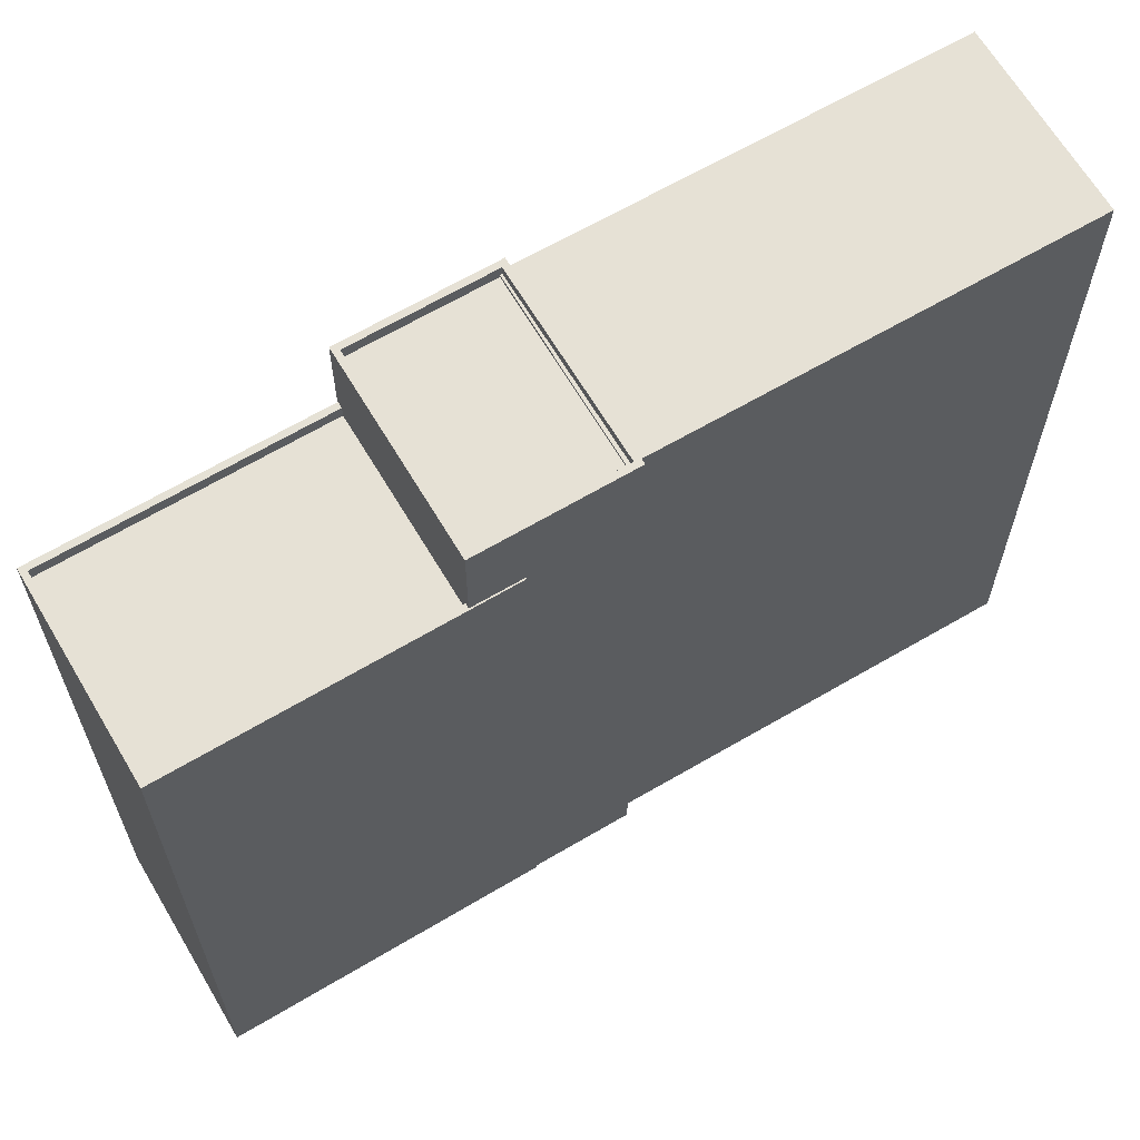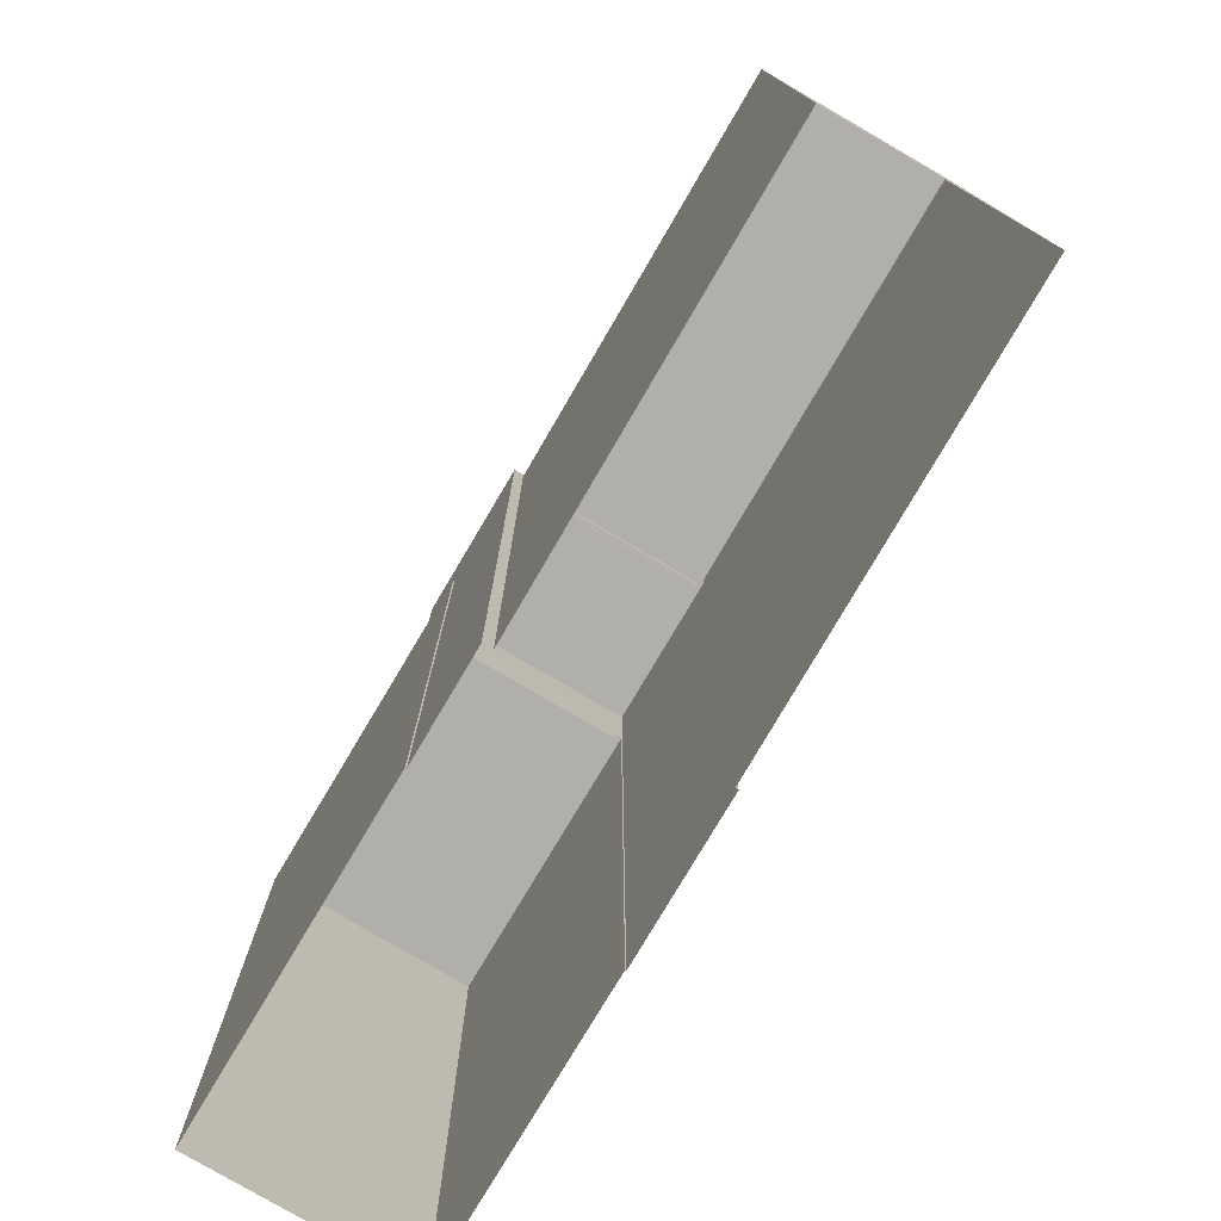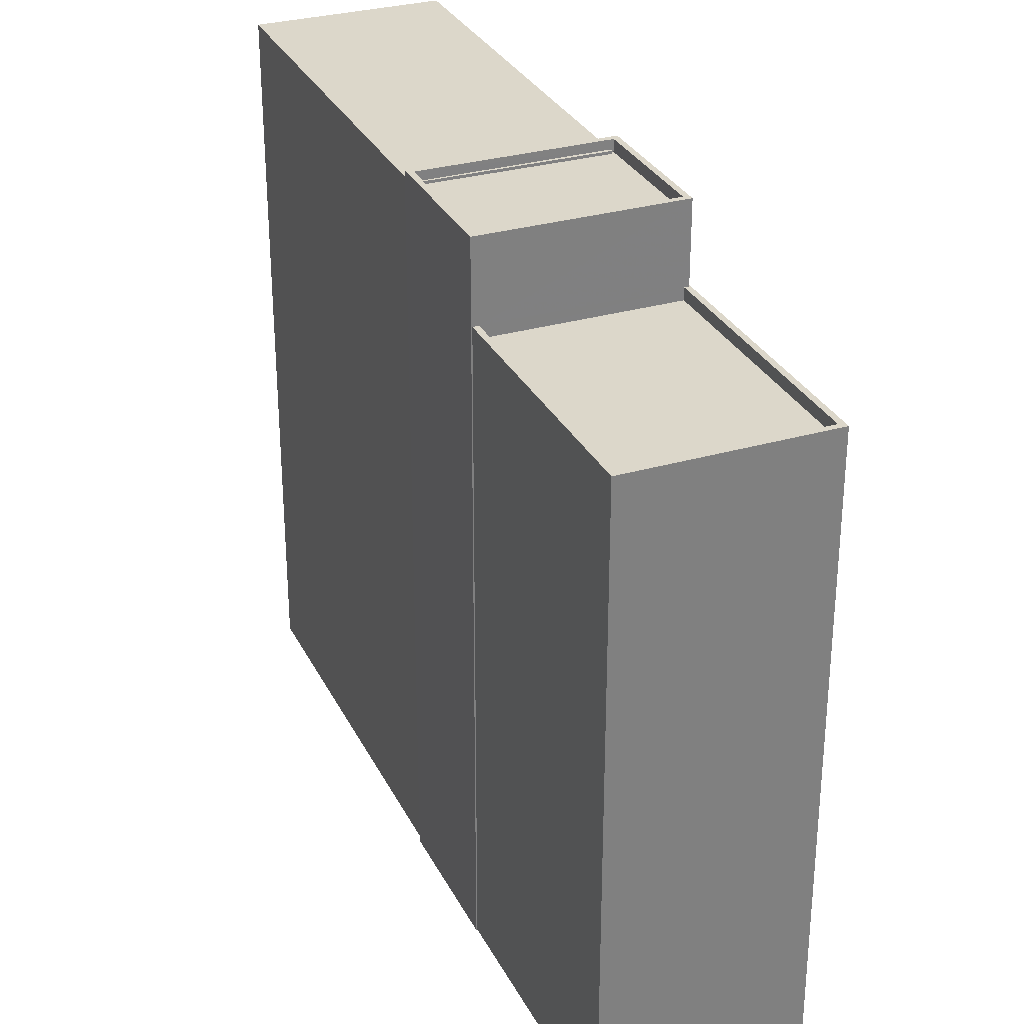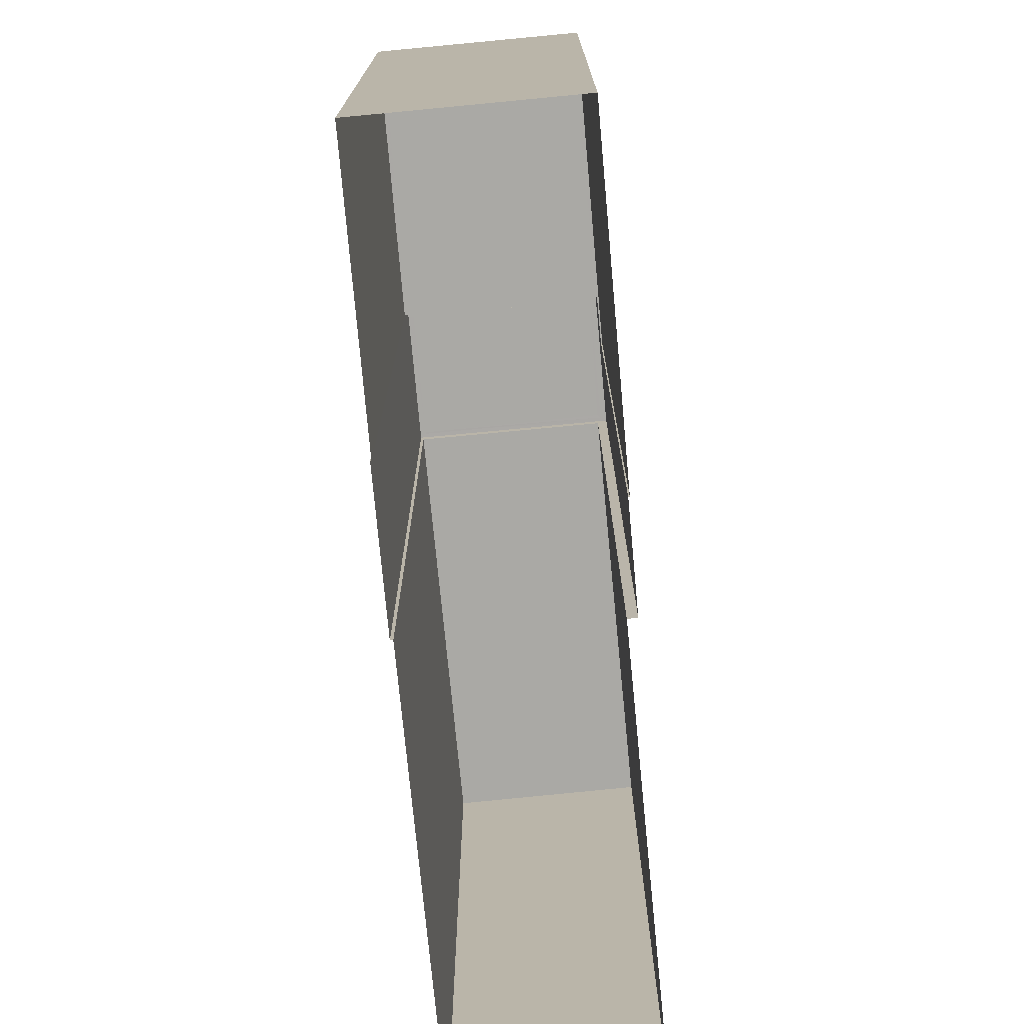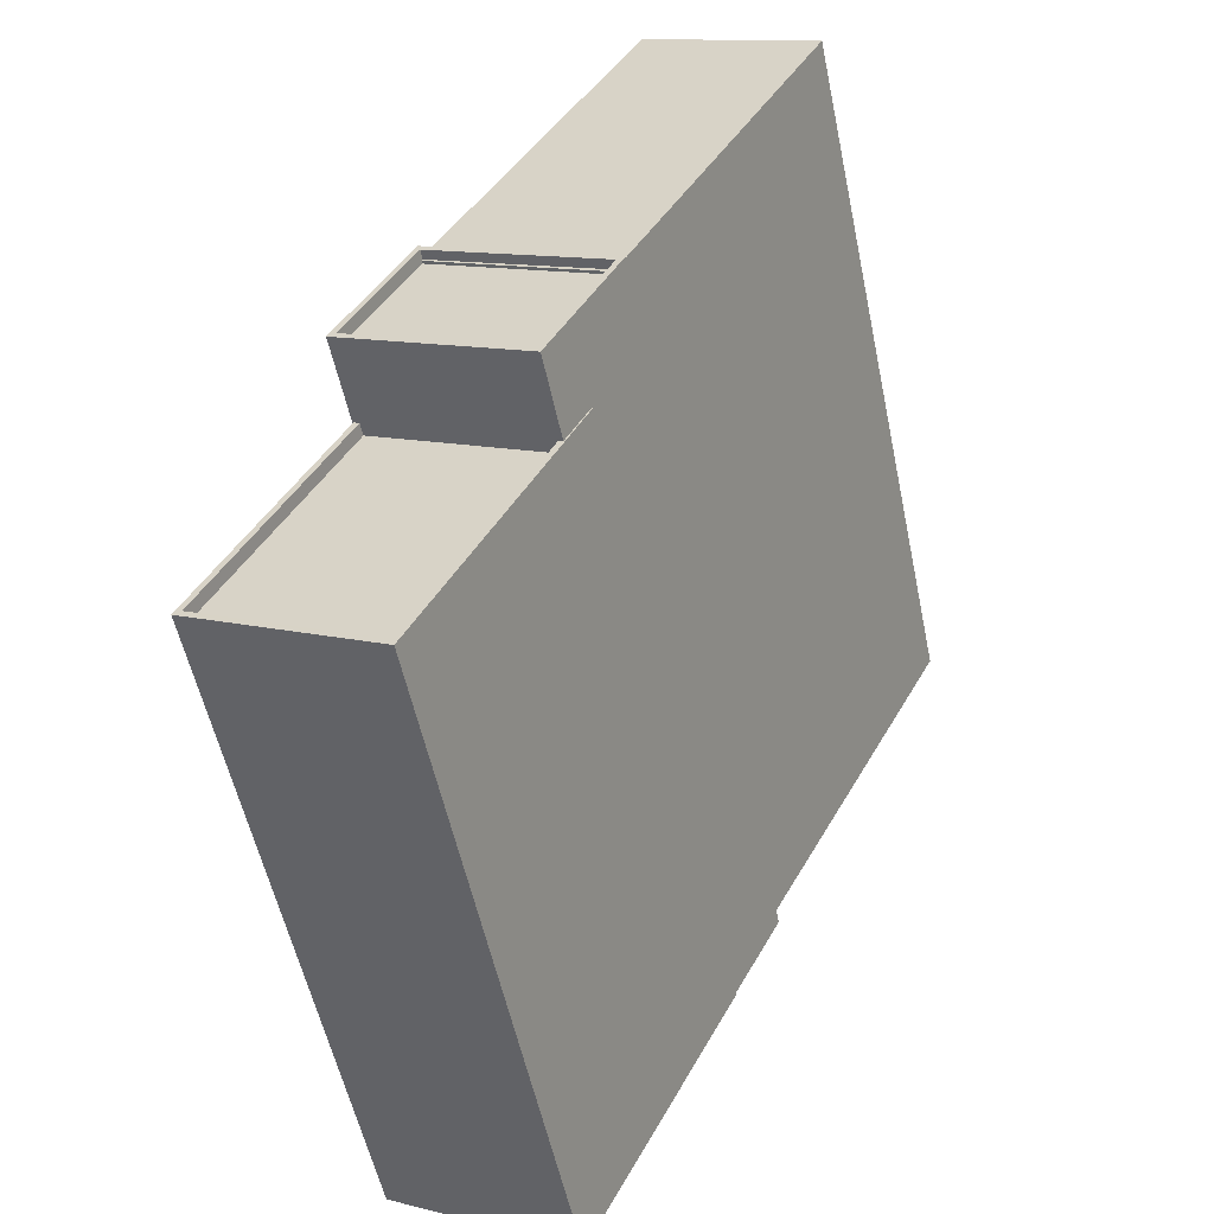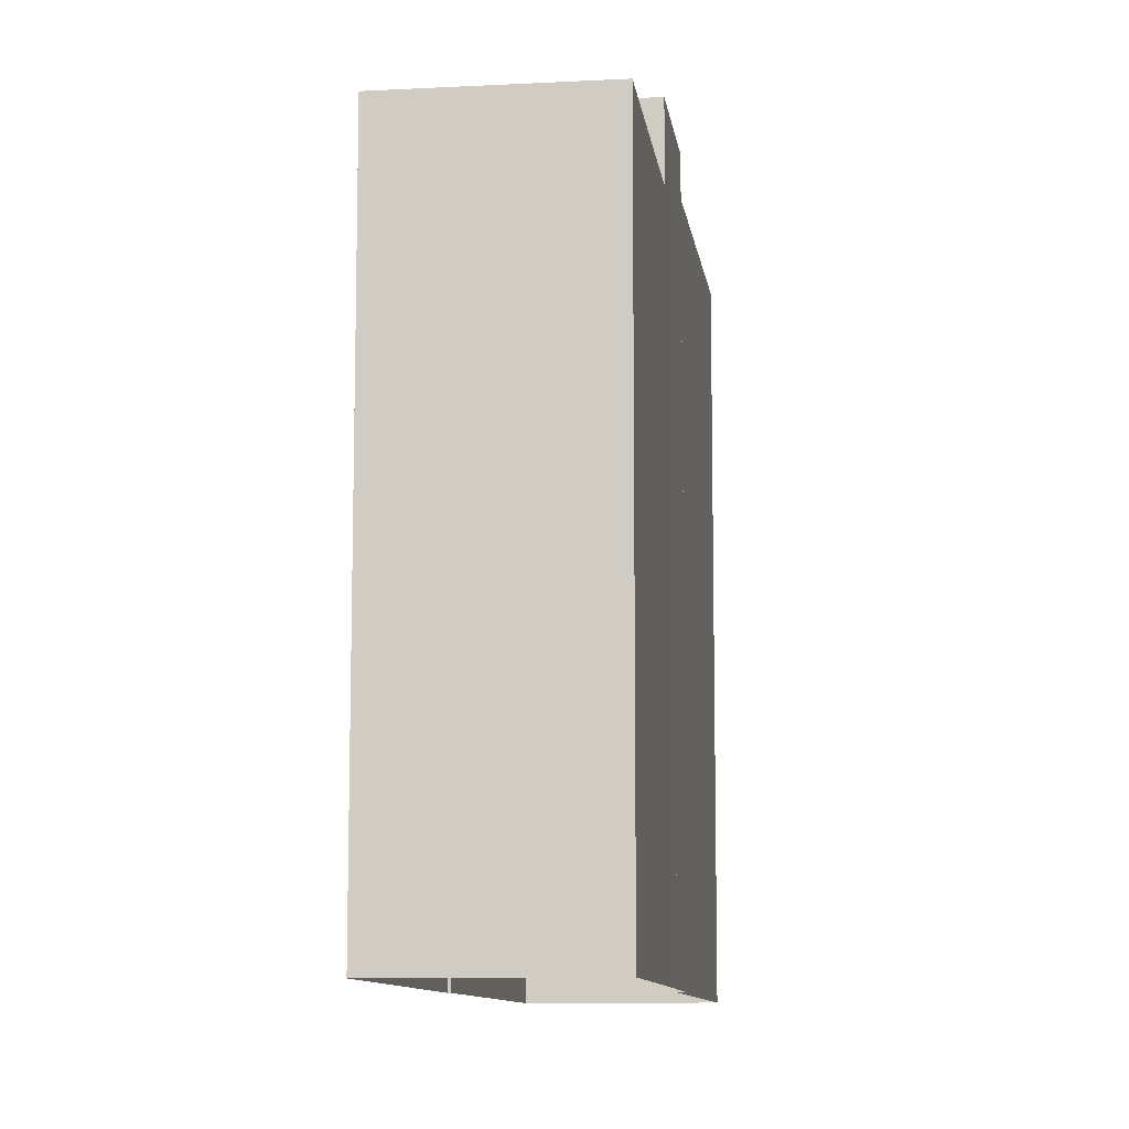
<metadata>
{"format":"obj","ext":"obj","renderer":"f3d","projection":"perspective","resolution":1024,"background":"white","views":[{"elev":64.8,"azim":32.2,"up":"+Z"},{"elev":-78.1,"azim":122.4,"up":"+Z"},{"elev":30.6,"azim":-50.0,"up":"+Z"},{"elev":-75.3,"azim":-21.7,"up":"+Z"},{"elev":-55.6,"azim":11.9,"up":"+Y"},{"elev":-10.1,"azim":-19.5,"up":"+Z"}]}
</metadata>
<code>
v -5714 -3.6e+04 3.867
v -5709 -3.599e+04 3.87
v -5707 -3.6e+04 3.865
v -5701 -3.599e+04 3.868
v -5701 -3.599e+04 3.868
v -5709 -3.599e+04 3.87
v -5706 -3.598e+04 3.872
v -5699 -3.599e+04 3.869
v -5699 -3.599e+04 3.869
v -5691 -3.597e+04 3.874
v -5706 -3.598e+04 3.872
v -5698 -3.597e+04 3.876
v -5706 -3.598e+04 33.22
v -5691 -3.597e+04 33.22
v -5698 -3.597e+04 33.22
v -5699 -3.599e+04 33.21
v -5706 -3.598e+04 33.22
v -5700 -3.599e+04 33.21
v -5699 -3.599e+04 33.21
v -5706 -3.598e+04 33.22
v -5702 -3.599e+04 33.6
v -5709 -3.599e+04 33.6
v -5702 -3.599e+04 33.6
v -5709 -3.599e+04 33.6
v -5706 -3.598e+04 33.1
v -5709 -3.599e+04 33.1
v -5700 -3.599e+04 33.1
v -5699 -3.599e+04 33.1
v -5699 -3.599e+04 33.1
v -5702 -3.599e+04 33.1
v -5699 -3.599e+04 33.6
v -5706 -3.598e+04 33.6
v -5706 -3.598e+04 33.6
v -5699 -3.599e+04 33.6
v -5714 -3.6e+04 29.74
v -5702 -3.599e+04 29.74
v -5709 -3.599e+04 29.74
v -5707 -3.6e+04 29.74
v -5701 -3.599e+04 30.24
v -5701 -3.599e+04 30.24
v -5702 -3.599e+04 30.24
v -5707 -3.6e+04 30.24
v -5707 -3.6e+04 30.24
v -5714 -3.6e+04 30.24
v -5709 -3.599e+04 30.24
v -5714 -3.6e+04 30.24
v -5709 -3.599e+04 30.24
v -5702 -3.599e+04 30.24
f 1 2 3
f 4 3 5
f 2 6 7
f 8 5 9
f 10 9 11
f 10 11 12
f 11 2 7
f 3 2 5
f 9 5 11
f 5 2 11
f 13 14 15
f 13 16 14
f 17 18 19
f 20 17 19
f 21 22 23
f 21 24 22
f 25 26 27
f 28 27 29
f 29 27 30
f 27 26 30
f 23 31 21
f 32 33 22
f 24 32 22
f 31 33 32
f 21 31 34
f 34 31 32
f 35 36 37
f 35 38 36
f 39 40 41
f 41 42 39
f 42 43 44
f 45 46 47
f 44 46 45
f 43 41 48
f 43 46 44
f 42 41 43
f 13 15 12
f 11 13 12
f 14 10 12
f 15 14 12
f 16 9 10
f 14 16 10
f 25 27 18
f 17 25 18
f 28 18 27
f 28 19 18
f 11 7 13
f 7 33 13
f 9 16 8
f 16 33 31
f 13 33 16
f 8 16 31
f 22 33 7
f 6 22 7
f 23 40 31
f 31 40 8
f 23 41 40
f 8 40 5
f 2 45 6
f 41 23 48
f 37 36 48
f 6 45 22
f 47 23 22
f 37 48 47
f 45 47 22
f 48 23 47
f 21 30 26
f 24 21 26
f 20 32 17
f 25 17 26
f 26 17 24
f 17 32 24
f 32 19 34
f 34 19 29
f 32 20 19
f 29 19 28
f 21 29 30
f 21 34 29
f 44 2 1
f 44 45 2
f 40 39 4
f 5 40 4
f 4 42 3
f 4 39 42
f 42 1 3
f 42 44 1
f 43 38 35
f 46 43 35
f 37 46 35
f 37 47 46
f 36 38 43
f 48 36 43

</code>
